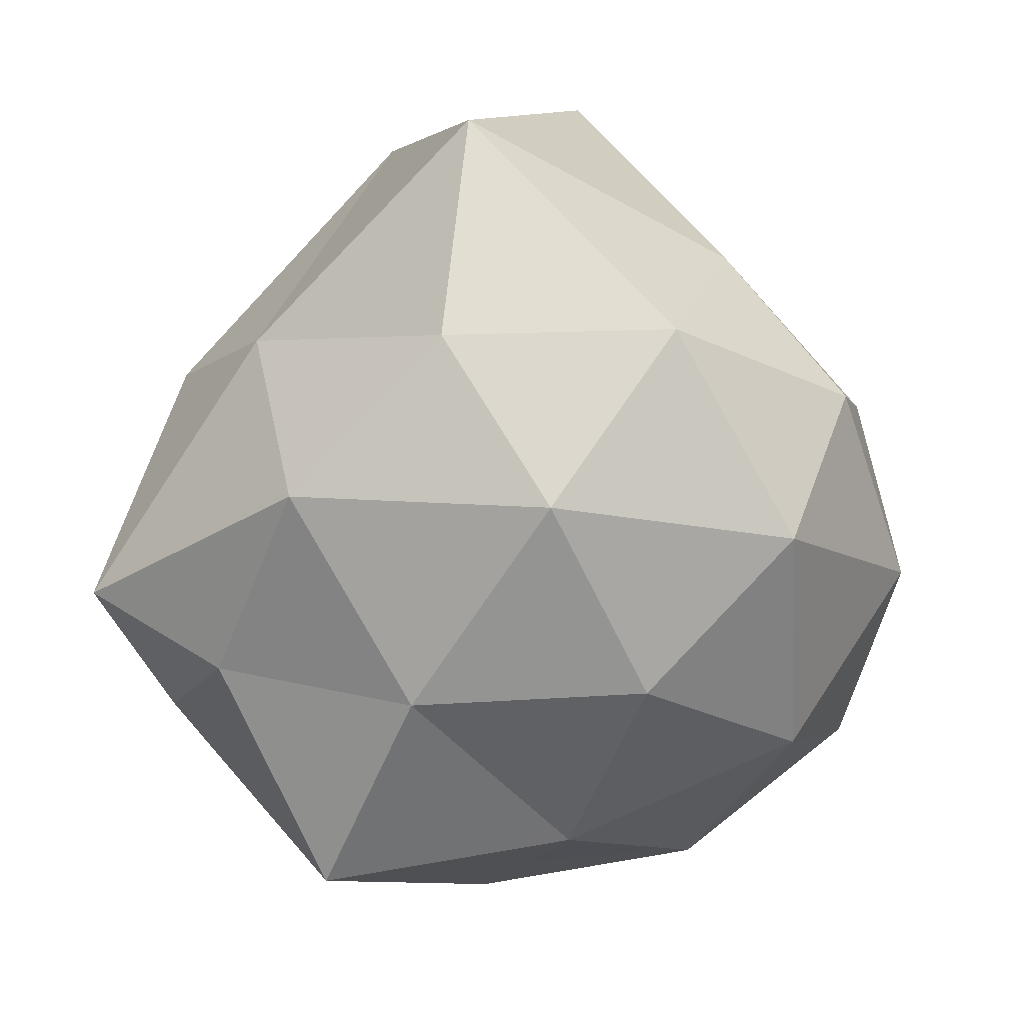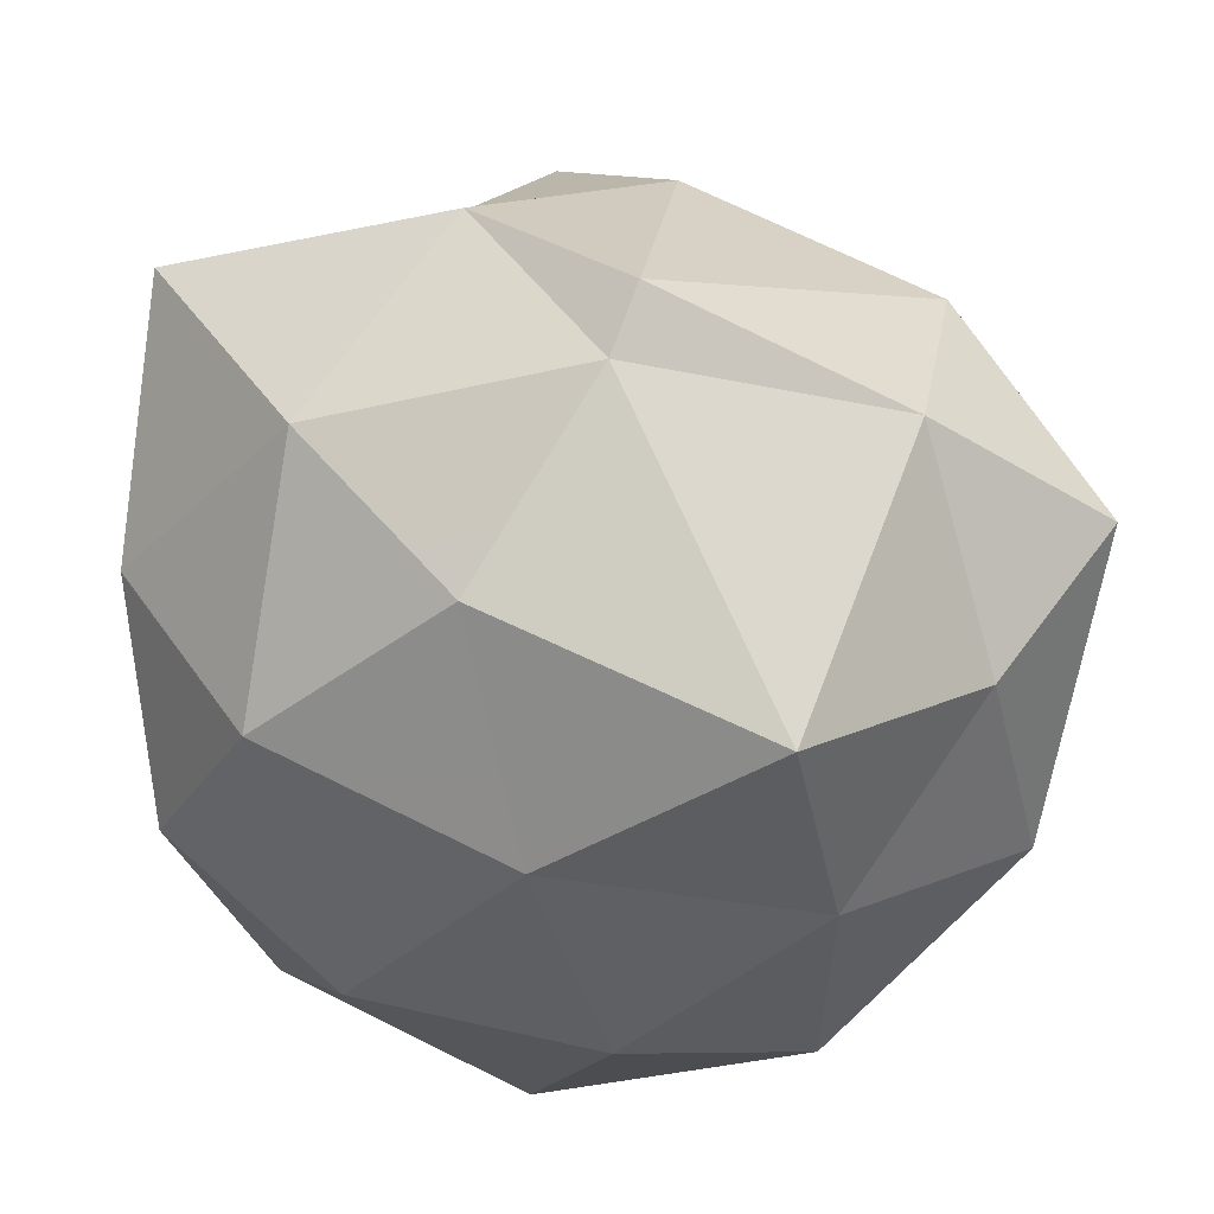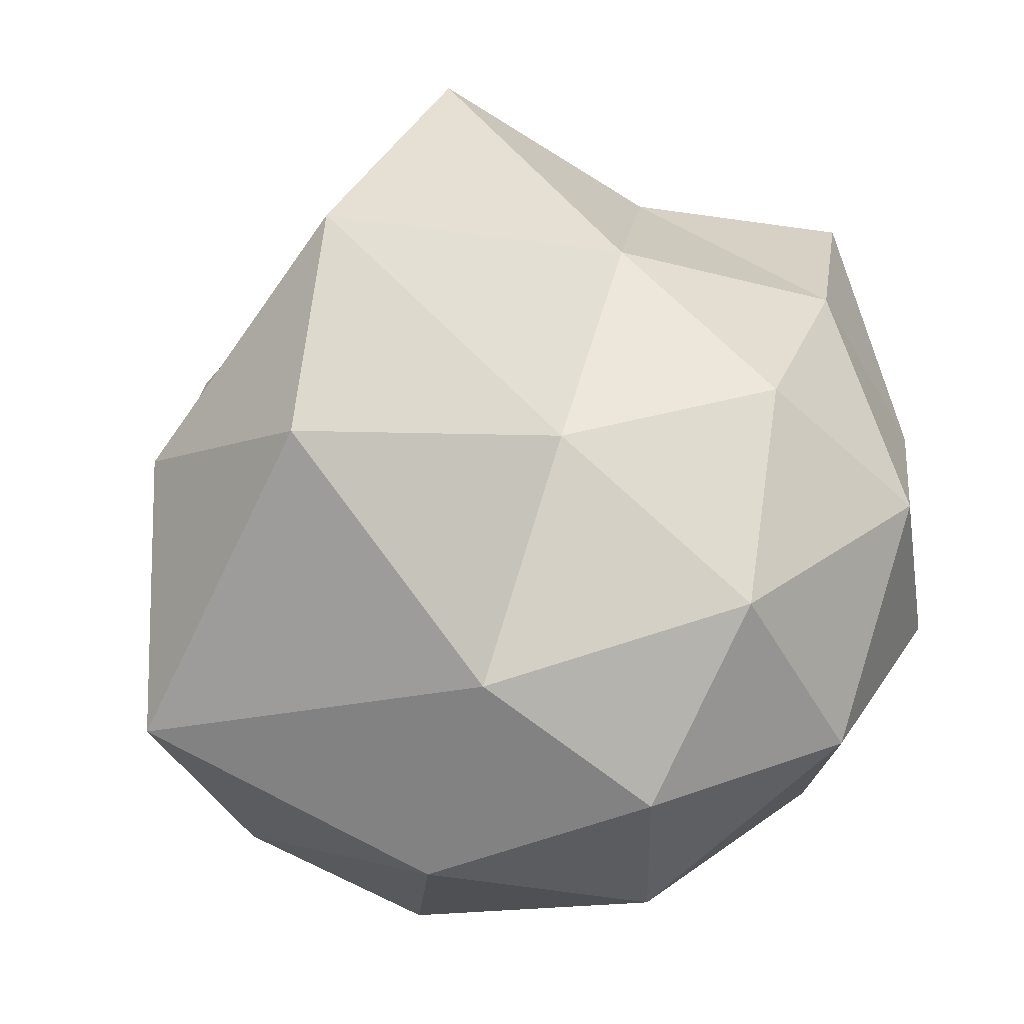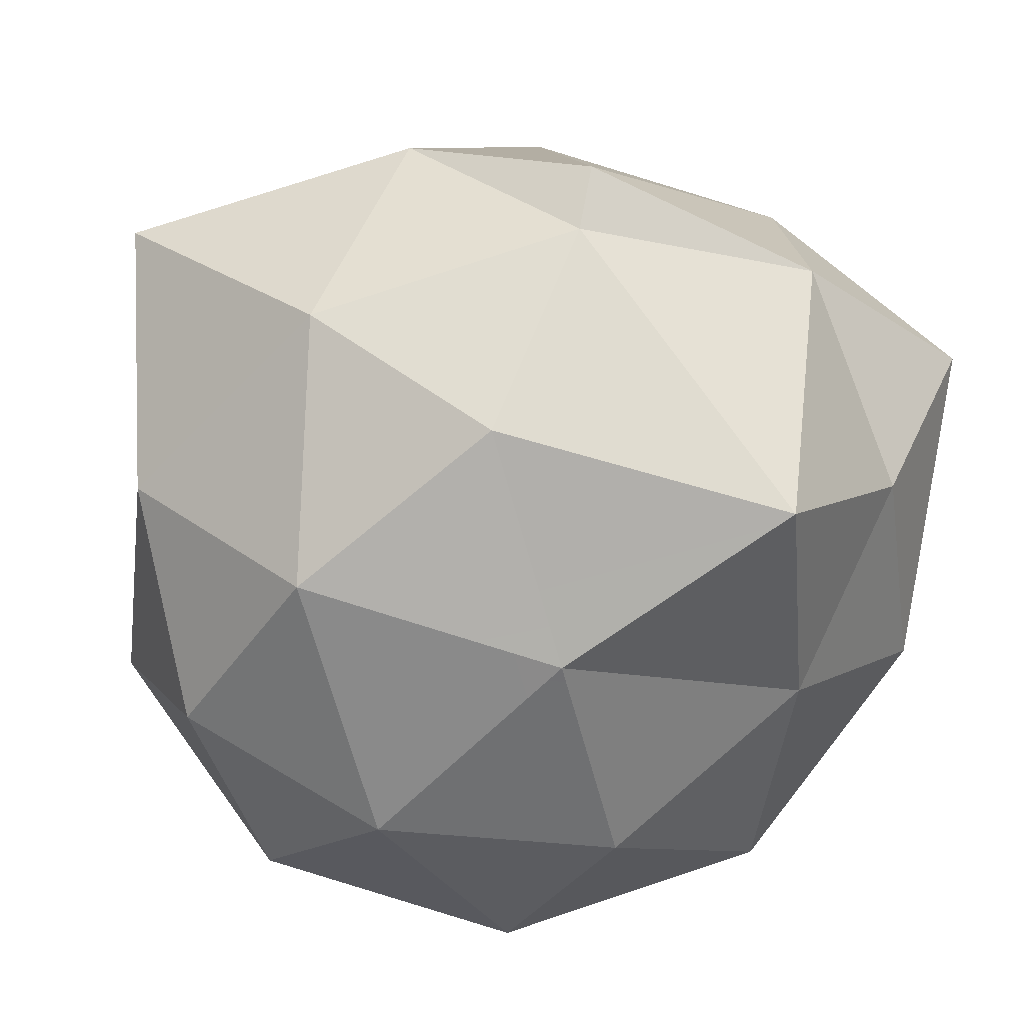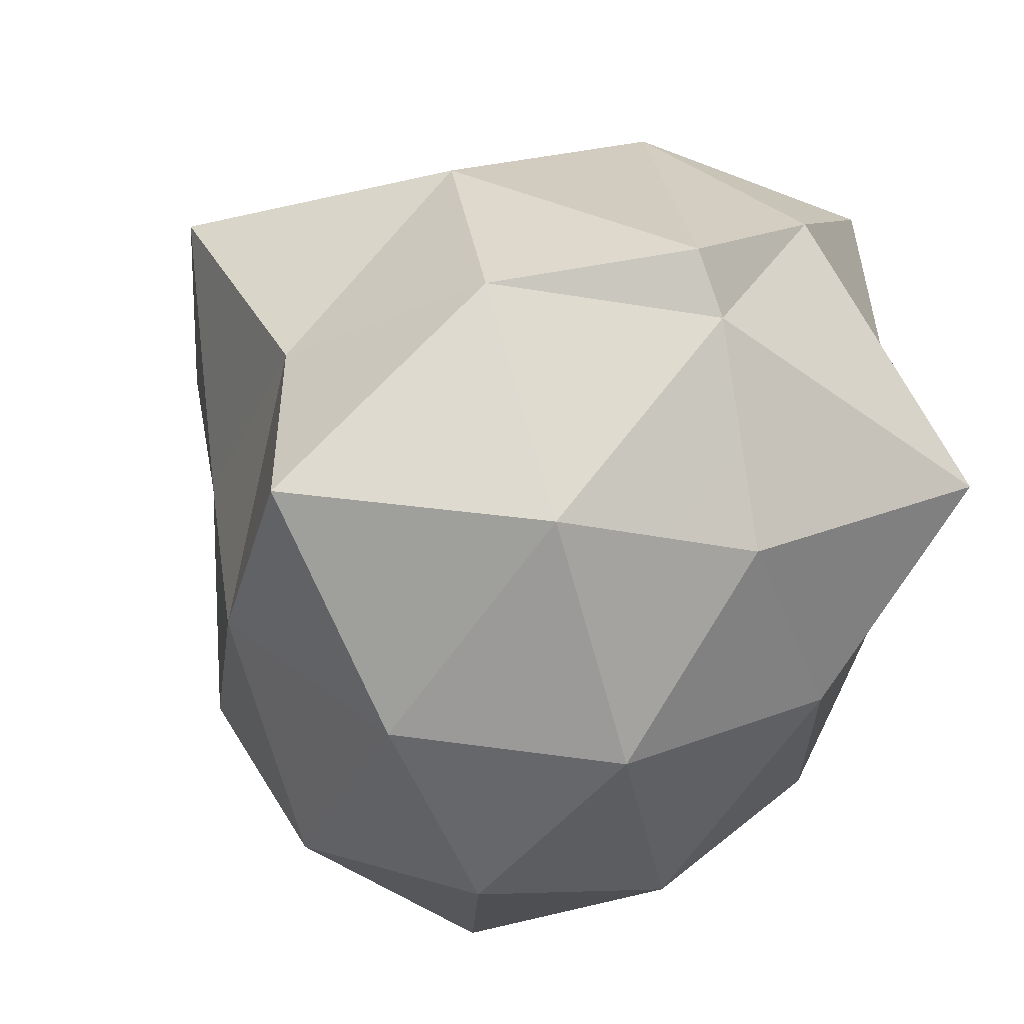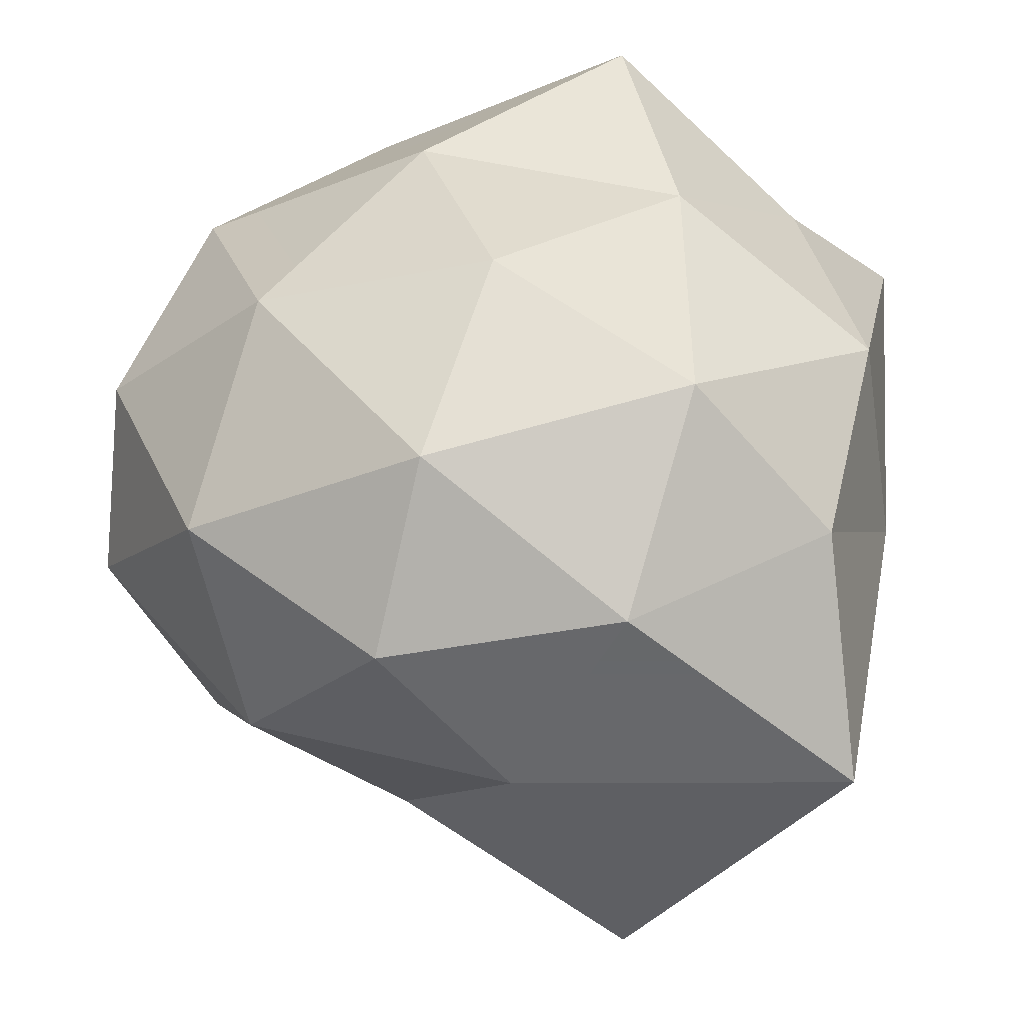
<metadata>
{"format":"obj","ext":"obj","renderer":"f3d","projection":"perspective","resolution":1024,"background":"white","views":[{"elev":-37.4,"azim":-36.7,"up":"+Z"},{"elev":31.7,"azim":178.4,"up":"+Y"},{"elev":-49.1,"azim":16.3,"up":"+Y"},{"elev":20.9,"azim":162.9,"up":"+Y"},{"elev":43.8,"azim":120.7,"up":"+Y"},{"elev":-65.5,"azim":-178.0,"up":"+Y"}]}
</metadata>
<code>
o asteroid
v -1e-05 -16.5 -28.22
v -23.88 7.646 -22.5
v 9.121 16.93 -26.8
v 29.52 -7.379 -15.53
v 9.121 -31.69 -4.252
v -23.88 -22.4 -8.559
v -1.953 32.26 -15.31
v 28.93 25.51 1.129
v 23.88 -7.646 11.98
v -8.207 -19.9 27.59
v -29.52 7.379 5.008
v 2.488 20.34 27.33
v 5.361 0.2535 -31.42
v -14.04 -5.205 -28.89
v -10.41 11.6 -35.34
v -28.07 -8.675 -17.33
v -14.04 -22.87 -20.69
v 17.35 -14.04 -24.79
v 22.71 5.615 -23.96
v 5.361 -28.33 -18.16
v 22.71 -22.96 -10.7
v -8.675 -31.8 -6.606
v -32.17 14.61 -14.69
v -30.15 -5.463 -0.5161
v -7e-06 28.58 -18.52
v -19.4 23.12 -15.98
v 31.38 8.831 -9.356
v 19.4 23.12 -15.98
v 19.4 -23.12 5.465
v 31.38 -8.831 -1.163
v -25.24 -27.45 9.43
v 3e-06 -28.58 7.996
v -22.71 22.96 0.1833
v 8.675 31.8 -3.913
v 28.07 8.675 6.811
v 8.675 -14.45 17.54
v -21.78 -11.37 21.22
v -5.361 28.33 7.643
v -17.35 14.04 14.27
v 14.04 22.87 10.18
v 14.04 5.205 18.37
v -4.281 -3.987 33.96
v -24.86 14.56 8.516
v -22.71 22.96 0.1833
v -17.35 14.04 14.27
f 1 14 13
f 2 14 16
f 1 20 17
f 2 16 23
f 4 19 27
f 5 21 29
f 2 23 26
f 5 29 32
f 6 31 24
f 7 33 38
f 10 36 42
f 36 9 41
f 41 40 12
f 41 35 40
f 35 8 40
f 40 34 38
f 39 44 45
f 32 36 10
f 32 29 36
f 28 25 34
f 26 33 7
f 26 23 33
f 31 32 10
f 31 22 32
f 21 4 30
f 15 2 26
f 23 24 11
f 16 6 24
f 20 21 5
f 13 15 3
f 13 14 15
f 39 33 44
f 1 13 18
f 1 18 20
f 3 15 25
f 6 22 31
f 3 25 28
f 4 27 30
f 9 35 41
f 37 10 42
f 42 36 41
f 34 7 38
f 24 37 11
f 24 31 37
f 31 10 37
f 30 35 9
f 30 27 35
f 28 34 8
f 27 28 8
f 27 19 28
f 19 3 28
f 25 26 7
f 25 15 26
f 17 22 6
f 20 5 22
f 20 18 21
f 18 19 4
f 16 14 17
f 14 1 17
f 44 43 45
f 11 45 43
f 33 43 44
f 11 39 45
f 33 11 43
f 39 37 42
f 8 34 40
f 11 37 39
f 39 42 12
f 42 41 12
f 40 38 12
f 38 39 12
f 38 33 39
f 29 9 36
f 27 8 35
f 25 7 34
f 23 11 33
f 22 5 32
f 29 30 9
f 29 21 30
f 23 16 24
f 17 20 22
f 18 4 21
f 18 13 19
f 13 3 19
f 16 17 6
f 14 2 15

</code>
